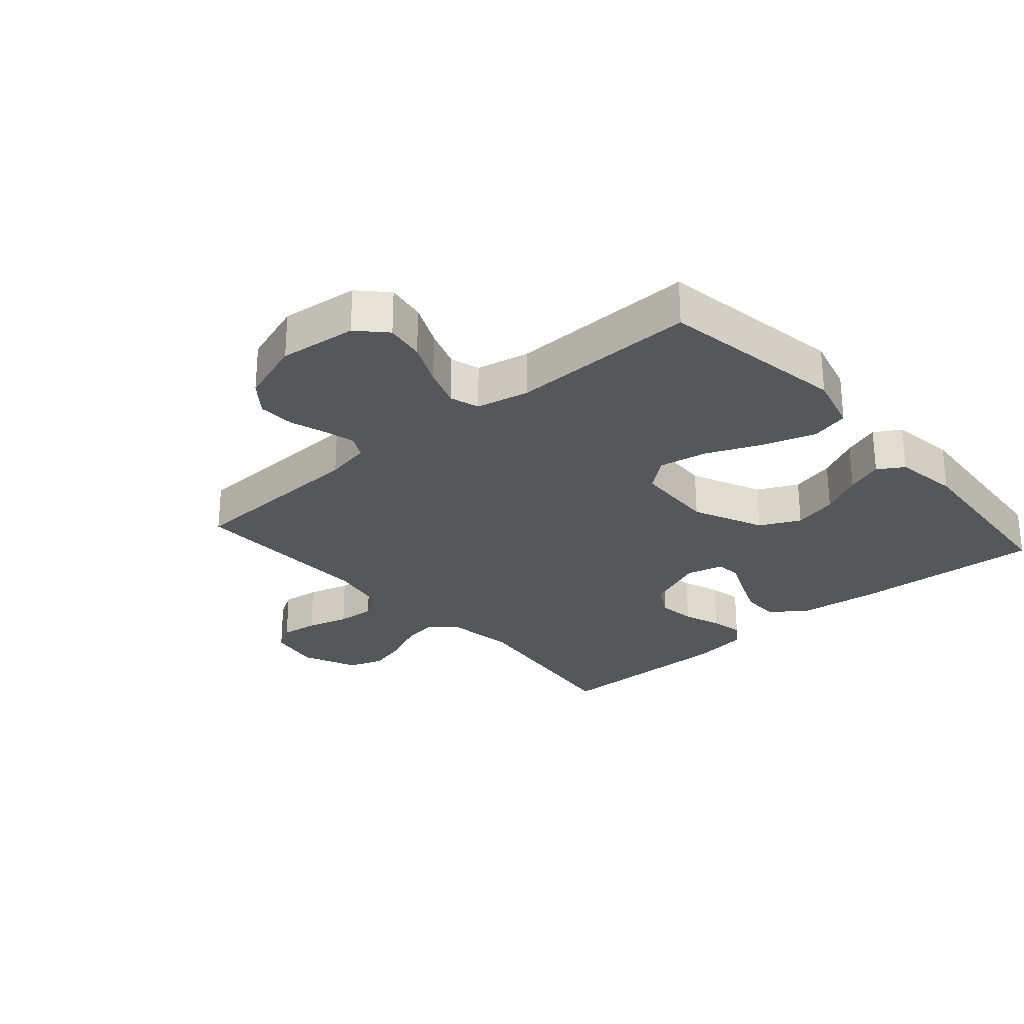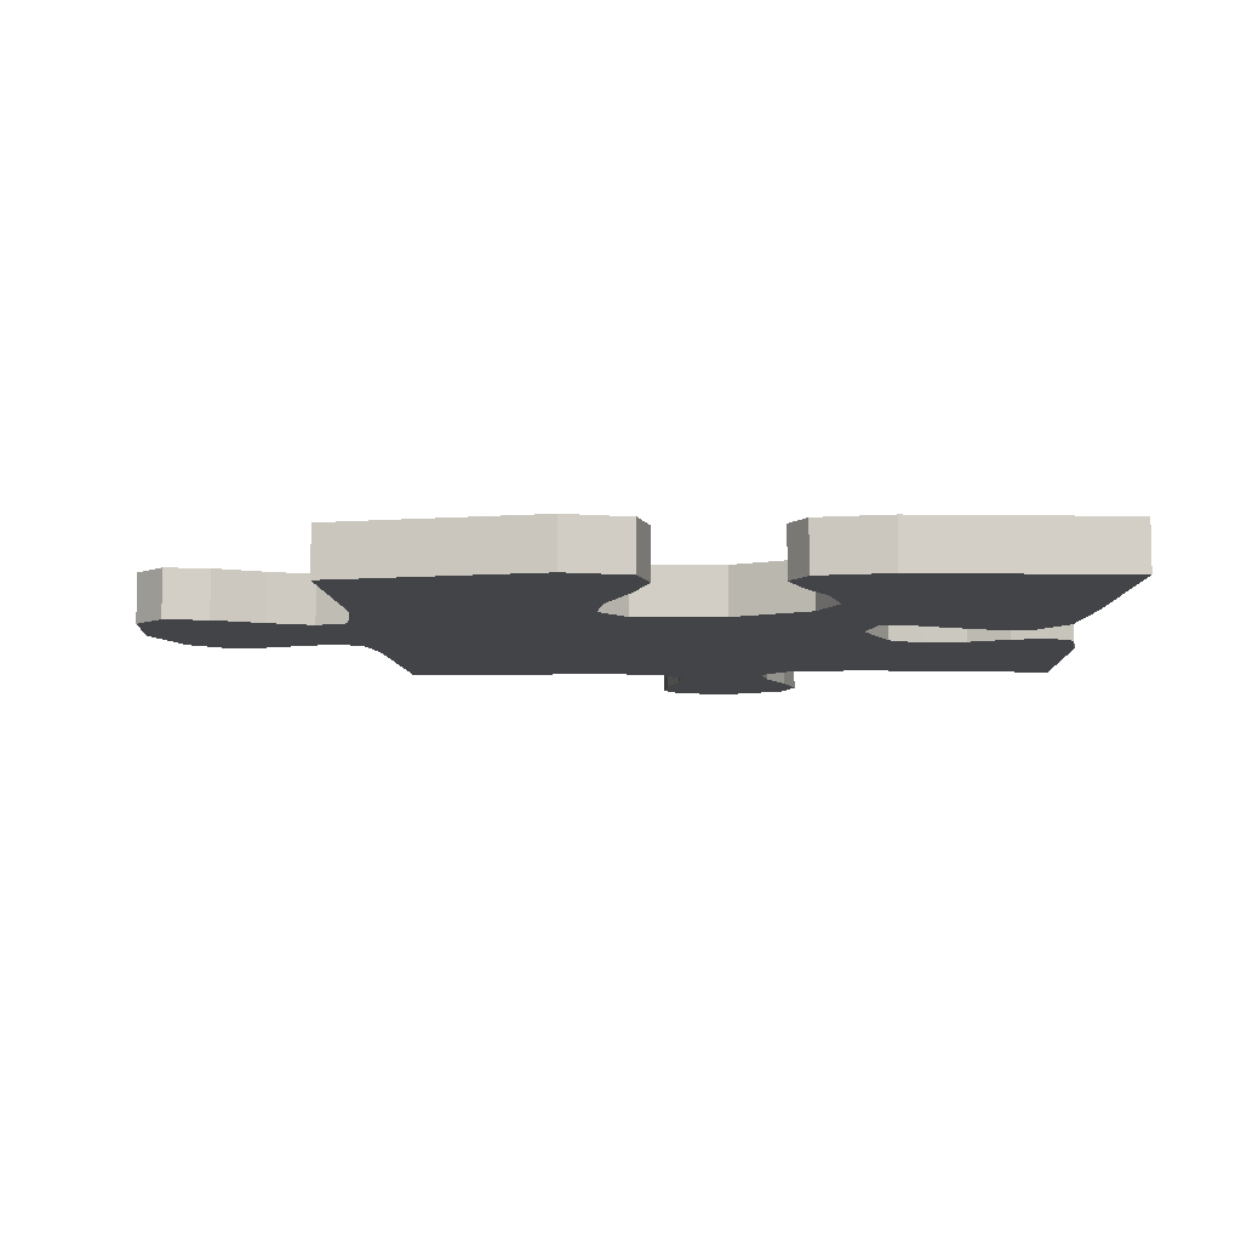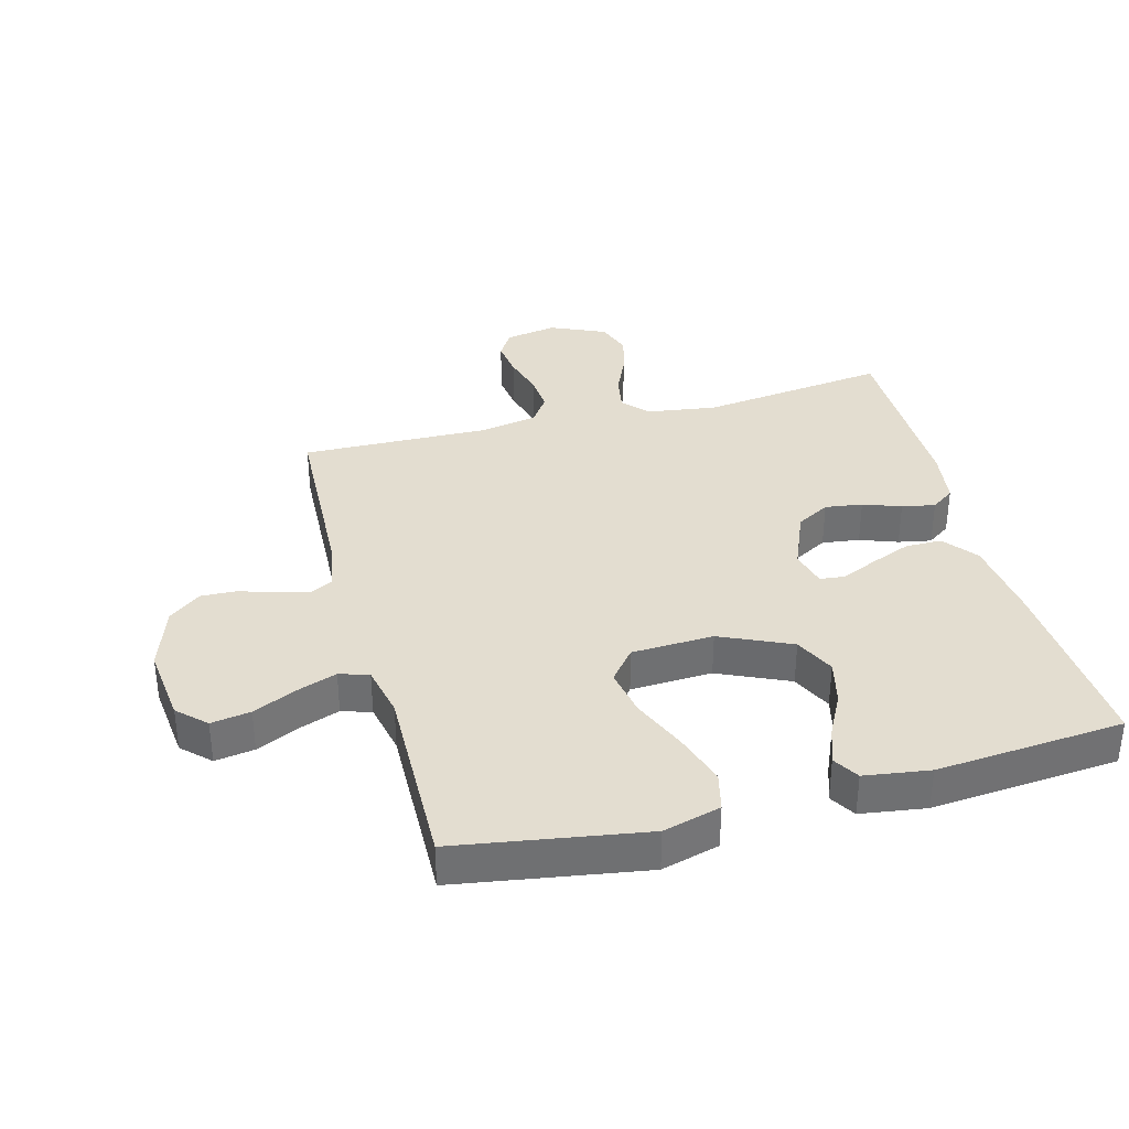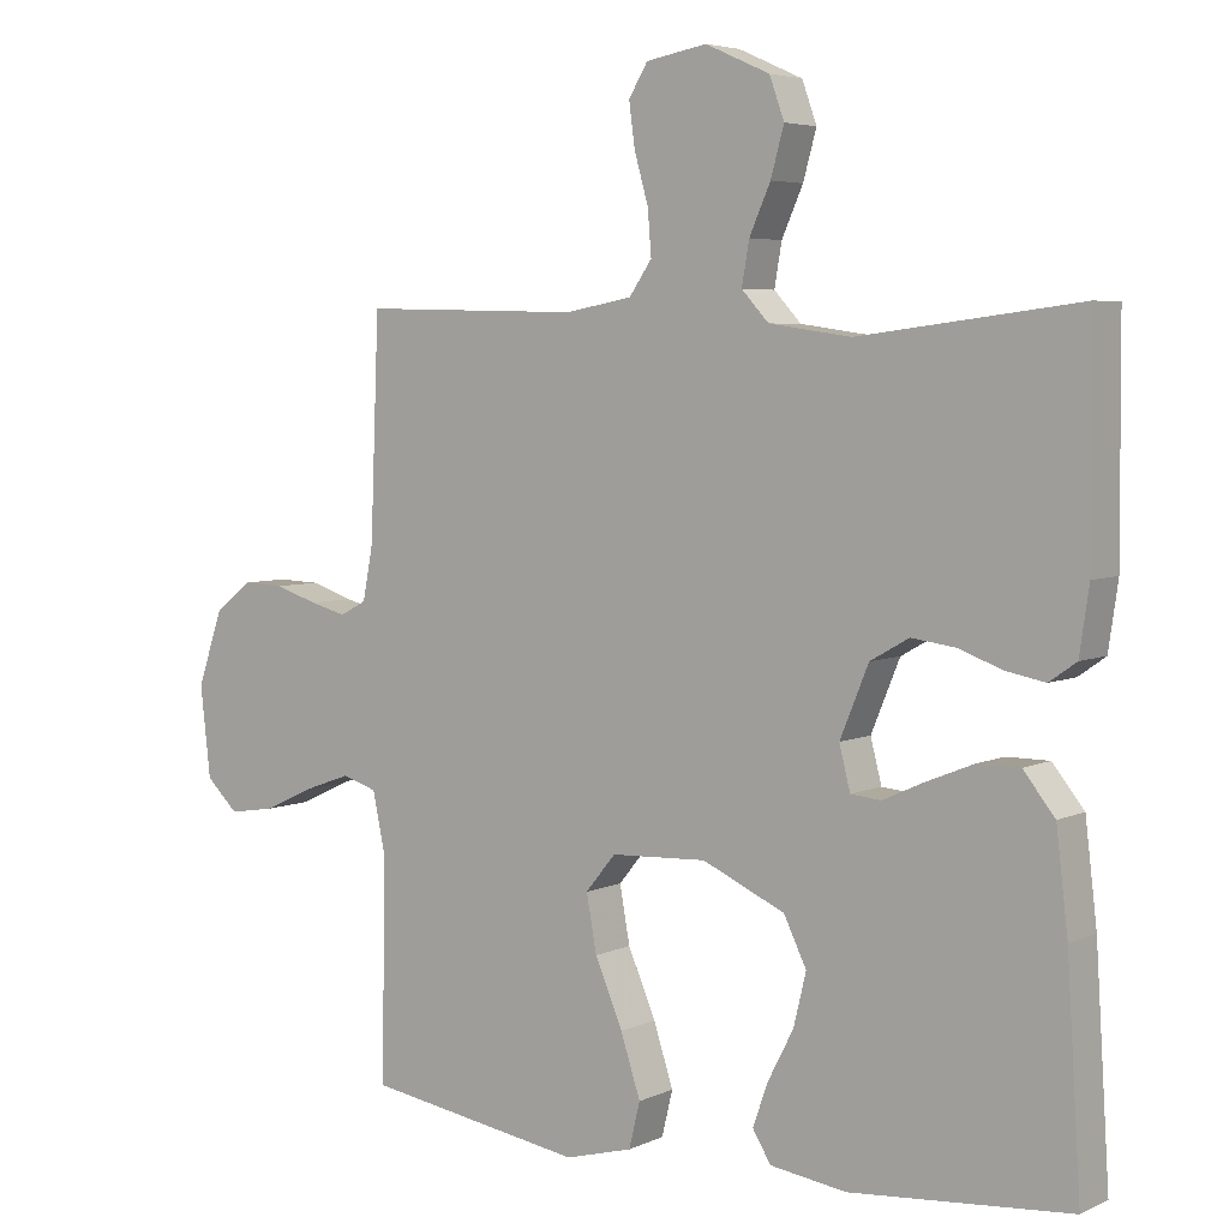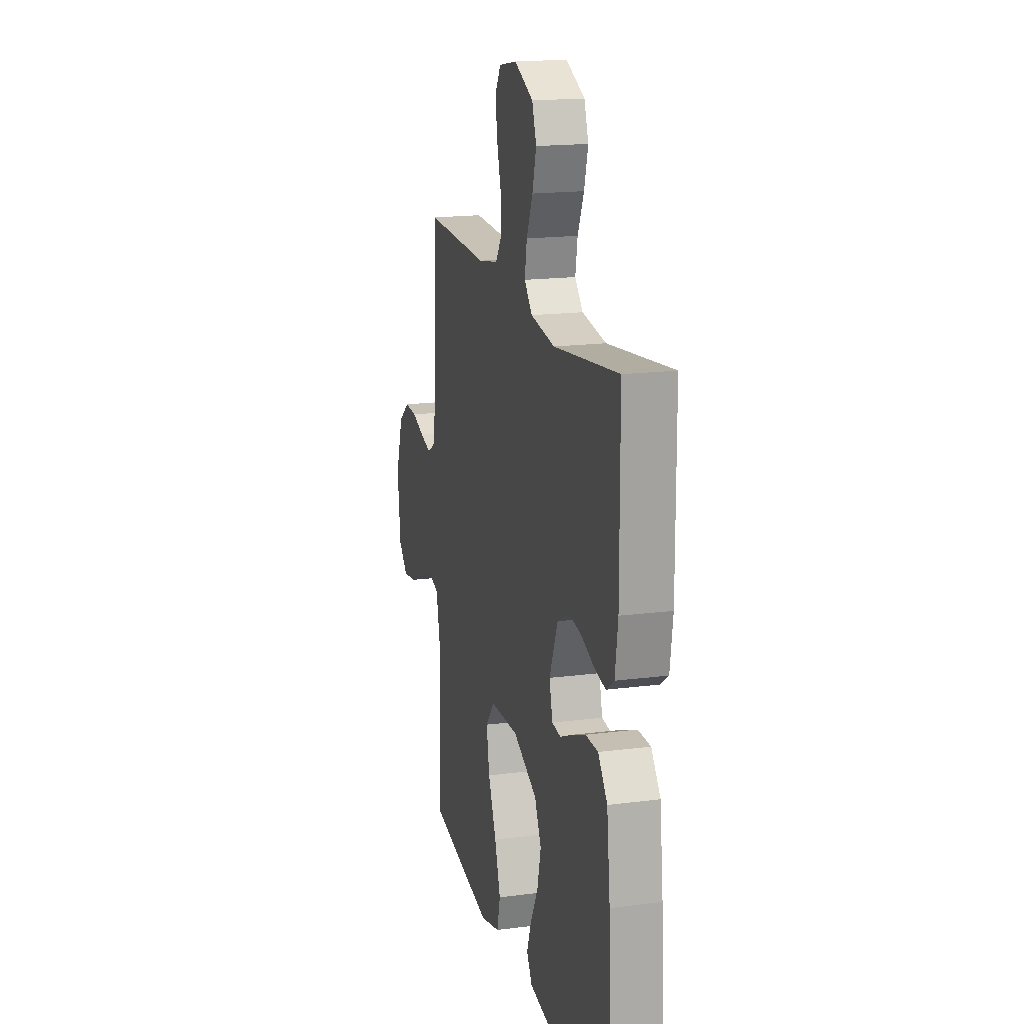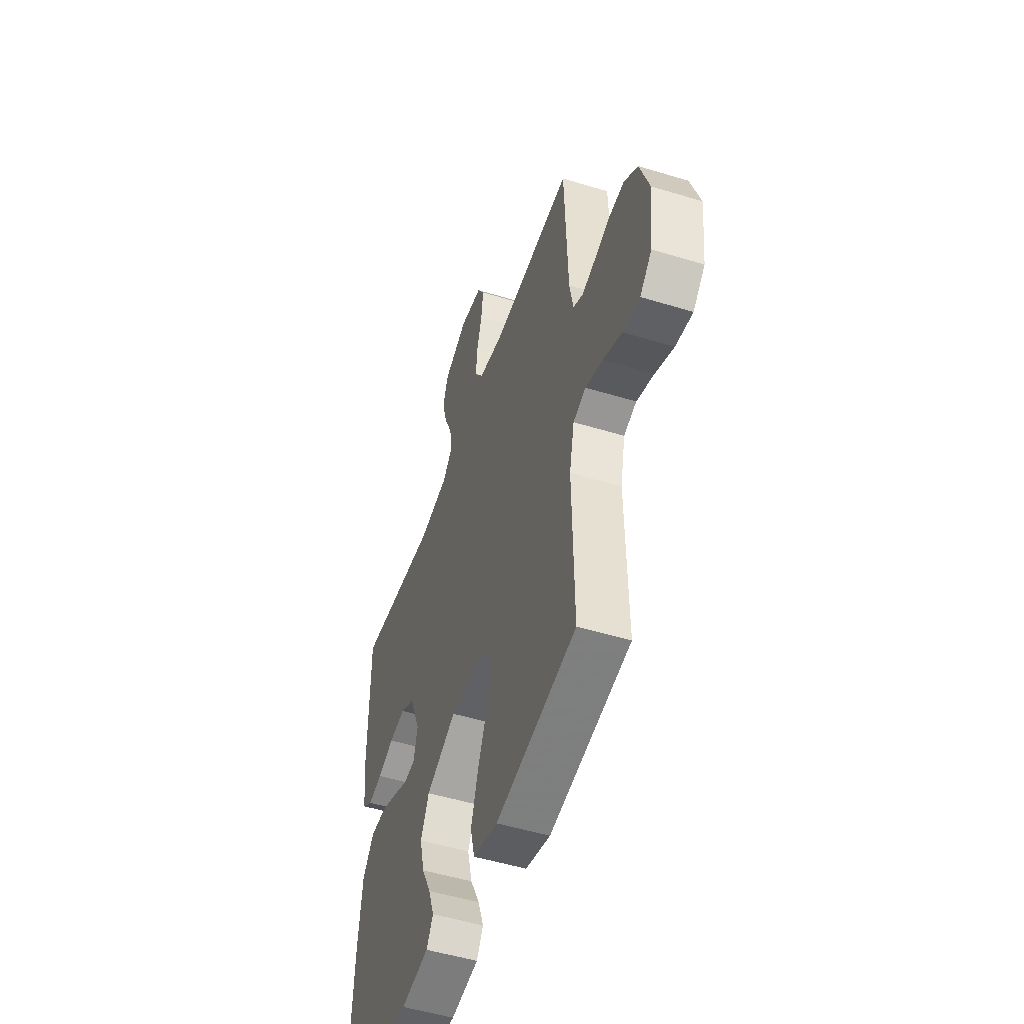
<metadata>
{"format":"obj","ext":"obj","renderer":"f3d","projection":"perspective","resolution":1024,"background":"white","views":[{"elev":-27.1,"azim":131.2,"up":"+Y"},{"elev":-7.8,"azim":-177.5,"up":"+Y"},{"elev":35.5,"azim":165.1,"up":"+Y"},{"elev":5.0,"azim":-144.3,"up":"+Z"},{"elev":17.6,"azim":-104.3,"up":"+Z"},{"elev":-50.7,"azim":71.5,"up":"+Z"}]}
</metadata>
<code>
v 0.5 0.07 0.5
v 0.512 0.07 0.2
v 0.526 0.07 0.127
v 0.562 0.07 0.108
v 0.612 0.07 0.121
v 0.67 0.07 0.14
v 0.728 0.07 0.142
v 0.778 0.07 0.103
v 0.813 0.07 0
v 0.799 0.07 -0.124
v 0.755 0.07 -0.166
v 0.692 0.07 -0.156
v 0.623 0.07 -0.124
v 0.559 0.07 -0.101
v 0.512 0.07 -0.116
v 0.494 0.07 -0.2
v 0.5 0.07 -0.5
v 0.2 0.07 -0.548
v 0.108 0.07 -0.523
v 0.093 0.07 -0.461
v 0.12 0.07 -0.378
v 0.158 0.07 -0.289
v 0.172 0.07 -0.212
v 0.131 0.07 -0.162
v 0 0.07 -0.156
v -0.113 0.07 -0.207
v -0.144 0.07 -0.271
v -0.127 0.07 -0.342
v -0.092 0.07 -0.41
v -0.071 0.07 -0.469
v -0.096 0.07 -0.51
v -0.2 0.07 -0.525
v -0.5 0.07 -0.5
v -0.481 0.07 -0.2
v -0.465 0.07 -0.065
v -0.422 0.07 -0.011
v -0.364 0.07 -0.011
v -0.3 0.07 -0.037
v -0.243 0.07 -0.063
v -0.202 0.07 -0.059
v -0.187 0.07 0
v -0.226 0.07 0.095
v -0.279 0.07 0.125
v -0.339 0.07 0.117
v -0.399 0.07 0.095
v -0.452 0.07 0.085
v -0.489 0.07 0.111
v -0.502 0.07 0.2
v -0.5 0.07 0.5
v -0.2 0.07 0.462
v -0.088 0.07 0.478
v -0.051 0.07 0.518
v -0.061 0.07 0.576
v -0.09 0.07 0.641
v -0.108 0.07 0.706
v -0.088 0.07 0.762
v 0 0.07 0.801
v 0.083 0.07 0.786
v 0.109 0.07 0.743
v 0.101 0.07 0.683
v 0.082 0.07 0.616
v 0.077 0.07 0.555
v 0.108 0.07 0.51
v 0.2 0.07 0.493
v 0.5 0 0.5
v 0.512 0 0.2
v 0.526 0 0.127
v 0.562 0 0.108
v 0.612 0 0.121
v 0.67 0 0.14
v 0.728 0 0.142
v 0.778 0 0.103
v 0.813 0 0
v 0.799 0 -0.124
v 0.755 0 -0.166
v 0.692 0 -0.156
v 0.623 0 -0.124
v 0.559 0 -0.101
v 0.512 0 -0.116
v 0.494 0 -0.2
v 0.5 0 -0.5
v 0.2 0 -0.548
v 0.108 0 -0.523
v 0.093 0 -0.461
v 0.12 0 -0.378
v 0.158 0 -0.289
v 0.172 0 -0.212
v 0.131 0 -0.162
v 0 0 -0.156
v -0.113 0 -0.207
v -0.144 0 -0.271
v -0.127 0 -0.342
v -0.092 0 -0.41
v -0.071 0 -0.469
v -0.096 0 -0.51
v -0.2 0 -0.525
v -0.5 0 -0.5
v -0.481 0 -0.2
v -0.465 0 -0.065
v -0.422 0 -0.011
v -0.364 0 -0.011
v -0.3 0 -0.037
v -0.243 0 -0.063
v -0.202 0 -0.059
v -0.187 0 0
v -0.226 0 0.095
v -0.279 0 0.125
v -0.339 0 0.117
v -0.399 0 0.095
v -0.452 0 0.085
v -0.489 0 0.111
v -0.502 0 0.2
v -0.5 0 0.5
v -0.2 0 0.462
v -0.088 0 0.478
v -0.051 0 0.518
v -0.061 0 0.576
v -0.09 0 0.641
v -0.108 0 0.706
v -0.088 0 0.762
v 0 0 0.801
v 0.083 0 0.786
v 0.109 0 0.743
v 0.101 0 0.683
v 0.082 0 0.616
v 0.077 0 0.555
v 0.108 0 0.51
v 0.2 0 0.493
f 58 59 60 61
f 58 61 62
f 57 58 62
f 56 57 62
f 53 54 55 56
f 52 53 56 62
f 51 52 62 63
f 47 48 49 50
f 47 50 51
f 44 45 46 47
f 43 44 47 51
f 42 43 51 63
f 36 37 38 39
f 34 35 36 39
f 34 39 40
f 33 34 40
f 32 33 40
f 28 29 30 31
f 27 28 31 32
f 19 20 21 22
f 17 18 19 22
f 16 17 22 23
f 15 16 23 24
f 10 11 12 13
f 10 13 14
f 9 10 14
f 5 6 7 8
f 4 5 8 9
f 64 1 2
f 64 2 3
f 41 42 63 64
f 41 64 3
f 27 32 40 41
f 26 27 41
f 25 26 41 3
f 24 25 3 4
f 14 15 24
f 4 9 14 24
f 125 124 123 122
f 126 125 122
f 126 122 121
f 126 121 120
f 120 119 118 117
f 126 120 117 116
f 127 126 116 115
f 114 113 112 111
f 115 114 111
f 111 110 109 108
f 115 111 108 107
f 127 115 107 106
f 103 102 101 100
f 103 100 99 98
f 104 103 98
f 104 98 97
f 104 97 96
f 95 94 93 92
f 96 95 92 91
f 86 85 84 83
f 86 83 82 81
f 87 86 81 80
f 88 87 80 79
f 77 76 75 74
f 78 77 74
f 78 74 73
f 72 71 70 69
f 73 72 69 68
f 66 65 128
f 67 66 128
f 128 127 106 105
f 67 128 105
f 105 104 96 91
f 105 91 90
f 67 105 90 89
f 68 67 89 88
f 88 79 78
f 88 78 73 68
f 1 65 66 2
f 2 66 67 3
f 3 67 68 4
f 4 68 69 5
f 5 69 70 6
f 6 70 71 7
f 7 71 72 8
f 8 72 73 9
f 9 73 74 10
f 10 74 75 11
f 11 75 76 12
f 12 76 77 13
f 13 77 78 14
f 14 78 79 15
f 15 79 80 16
f 16 80 81 17
f 17 81 82 18
f 18 82 83 19
f 19 83 84 20
f 20 84 85 21
f 21 85 86 22
f 22 86 87 23
f 23 87 88 24
f 24 88 89 25
f 25 89 90 26
f 26 90 91 27
f 27 91 92 28
f 28 92 93 29
f 29 93 94 30
f 30 94 95 31
f 31 95 96 32
f 32 96 97 33
f 33 97 98 34
f 34 98 99 35
f 35 99 100 36
f 36 100 101 37
f 37 101 102 38
f 38 102 103 39
f 39 103 104 40
f 40 104 105 41
f 41 105 106 42
f 42 106 107 43
f 43 107 108 44
f 44 108 109 45
f 45 109 110 46
f 46 110 111 47
f 47 111 112 48
f 48 112 113 49
f 49 113 114 50
f 50 114 115 51
f 51 115 116 52
f 52 116 117 53
f 53 117 118 54
f 54 118 119 55
f 55 119 120 56
f 56 120 121 57
f 57 121 122 58
f 58 122 123 59
f 59 123 124 60
f 60 124 125 61
f 61 125 126 62
f 62 126 127 63
f 63 127 128 64
f 64 128 65 1

</code>
